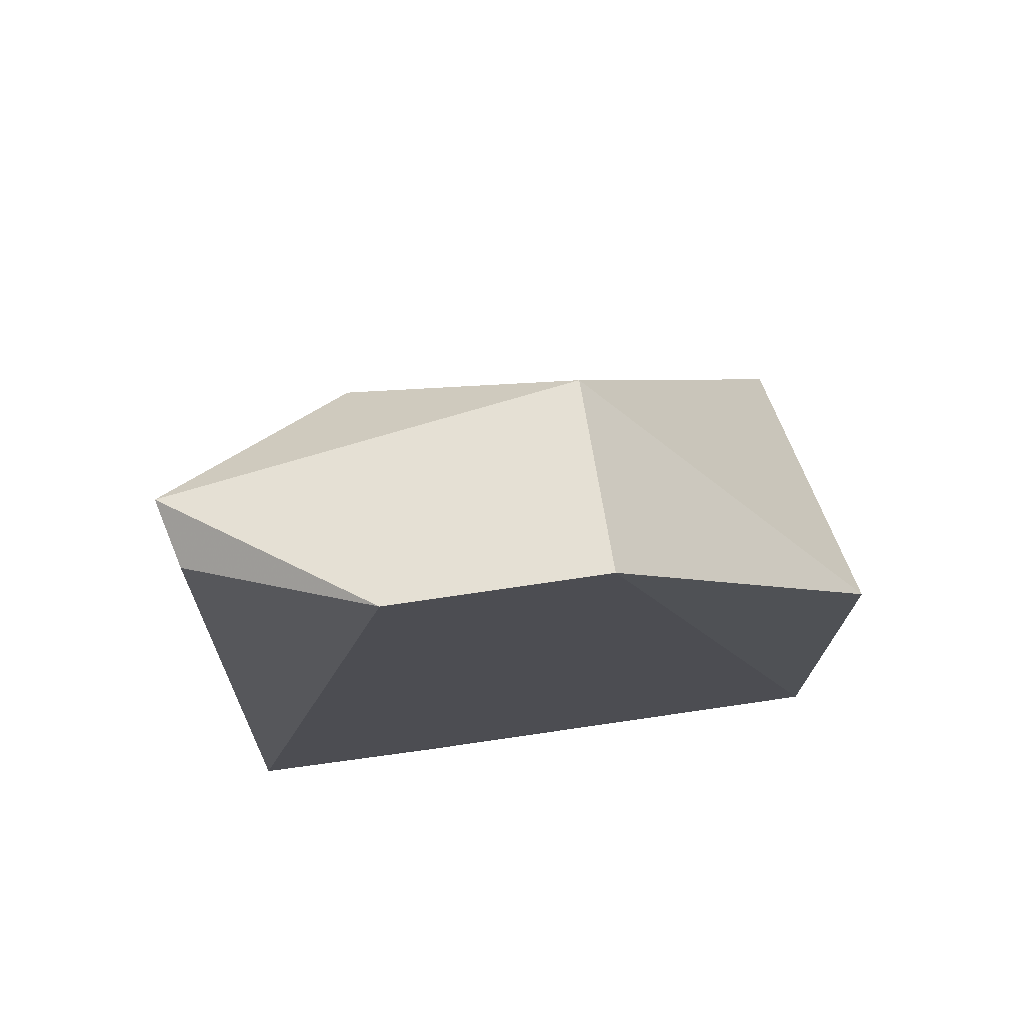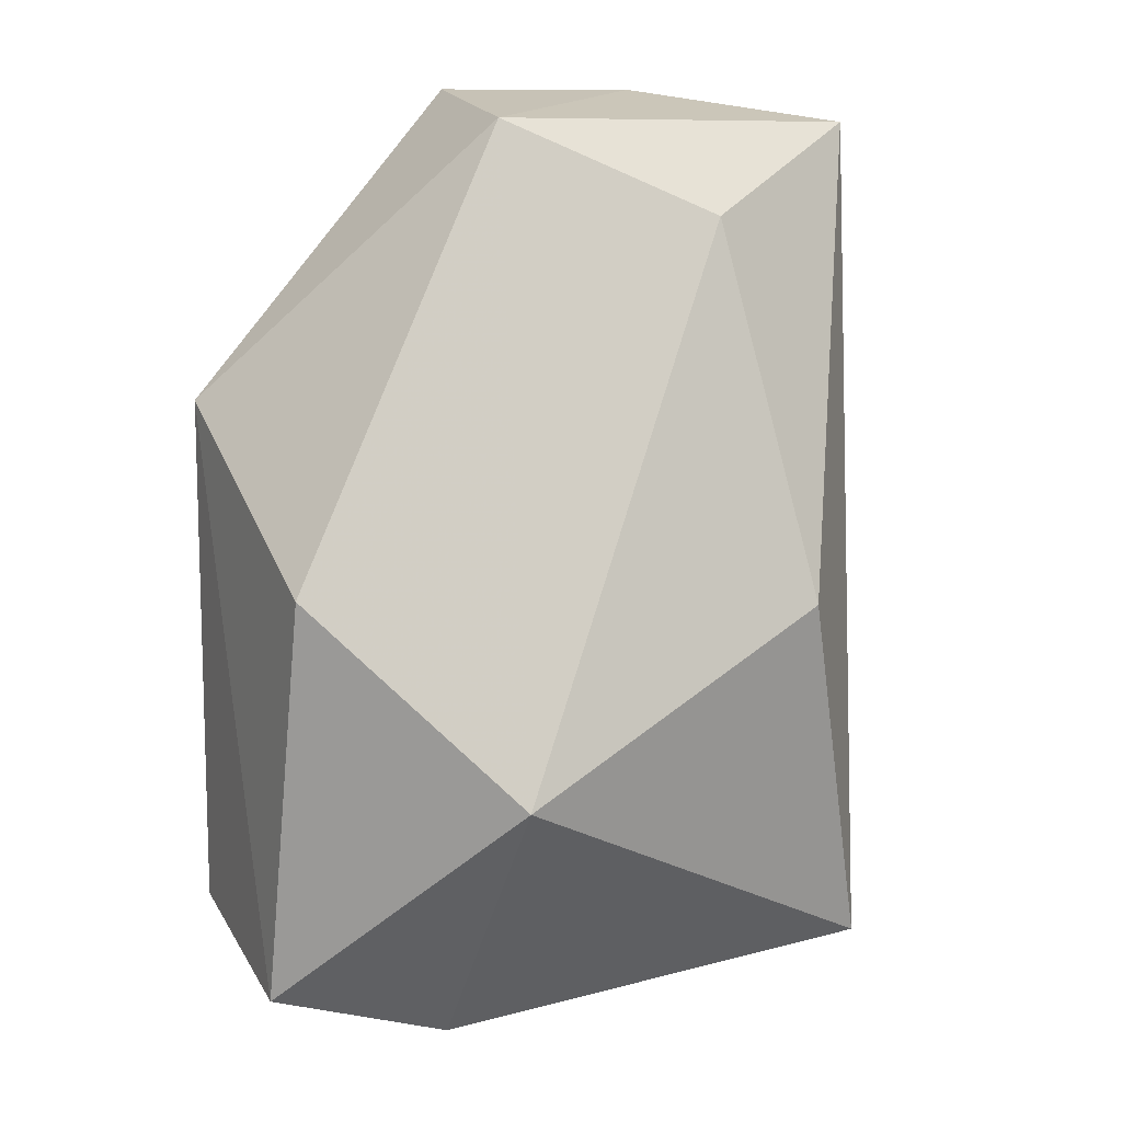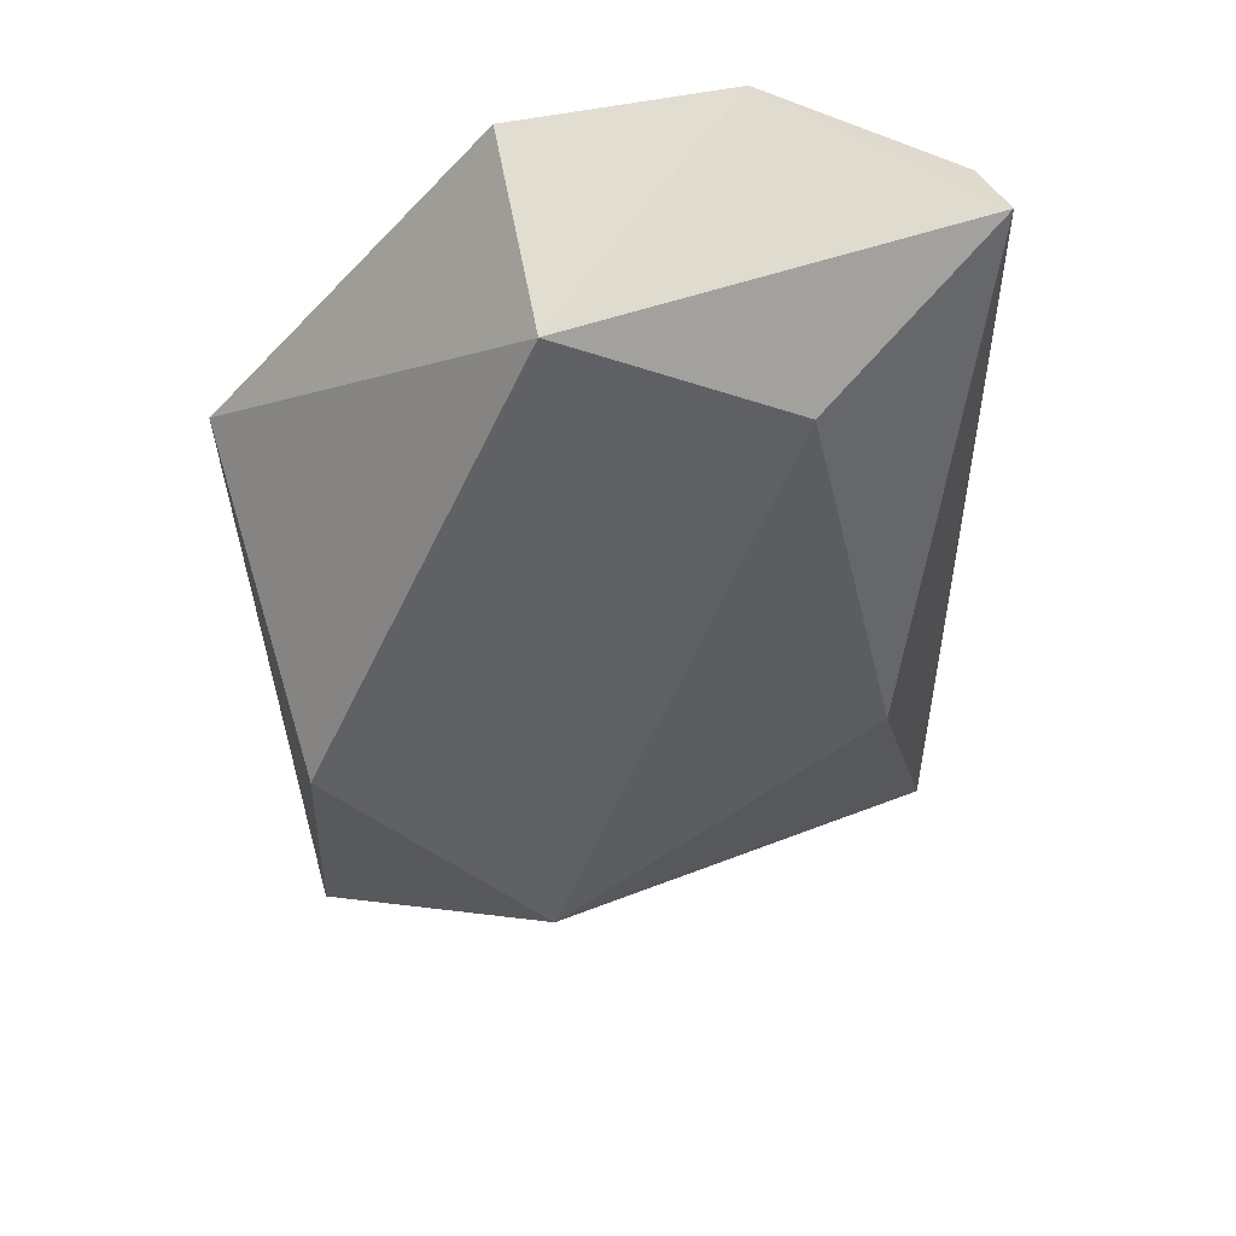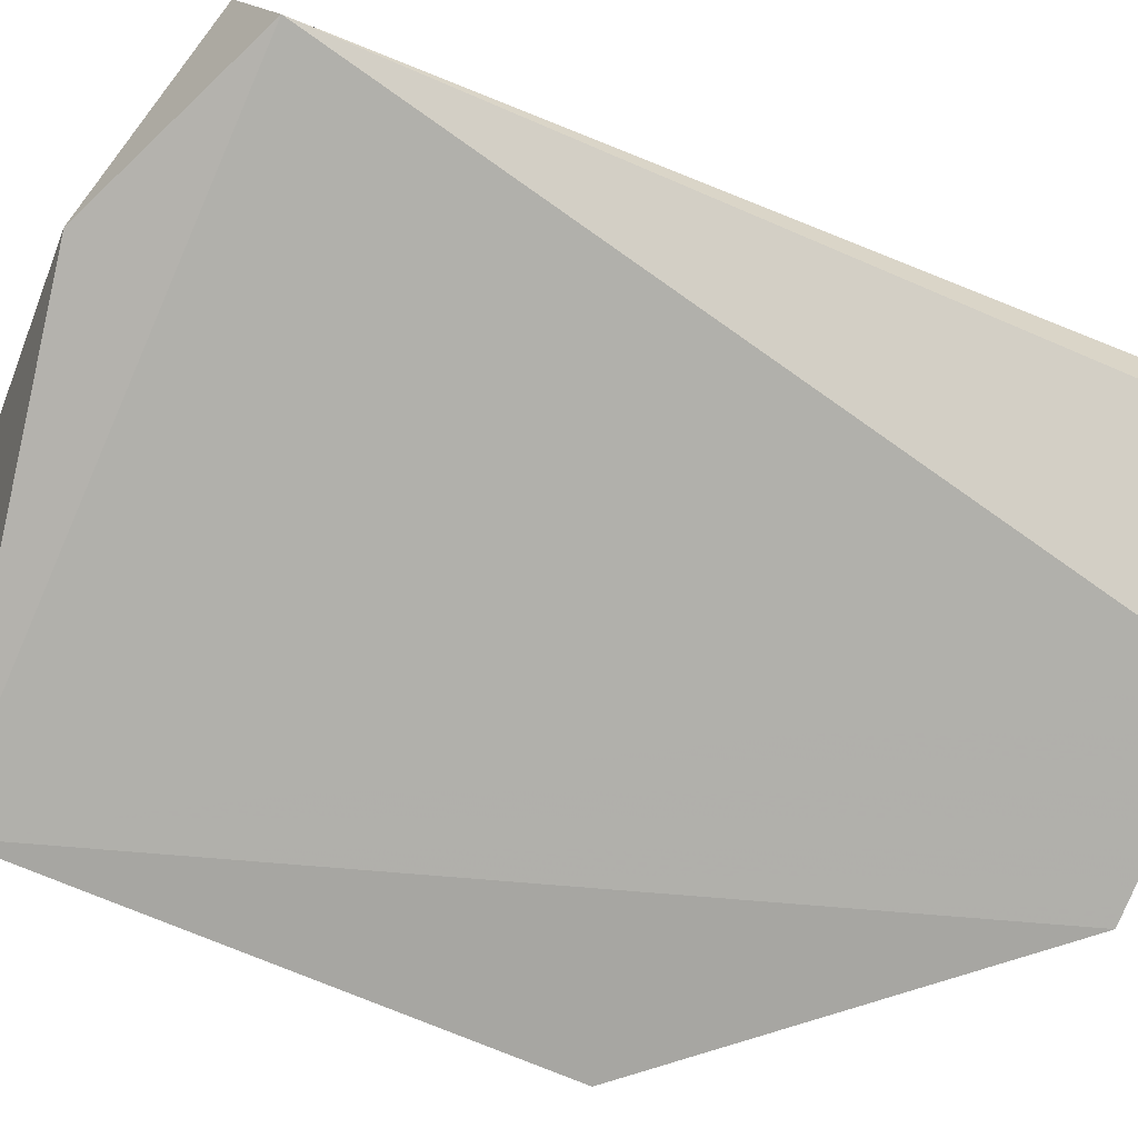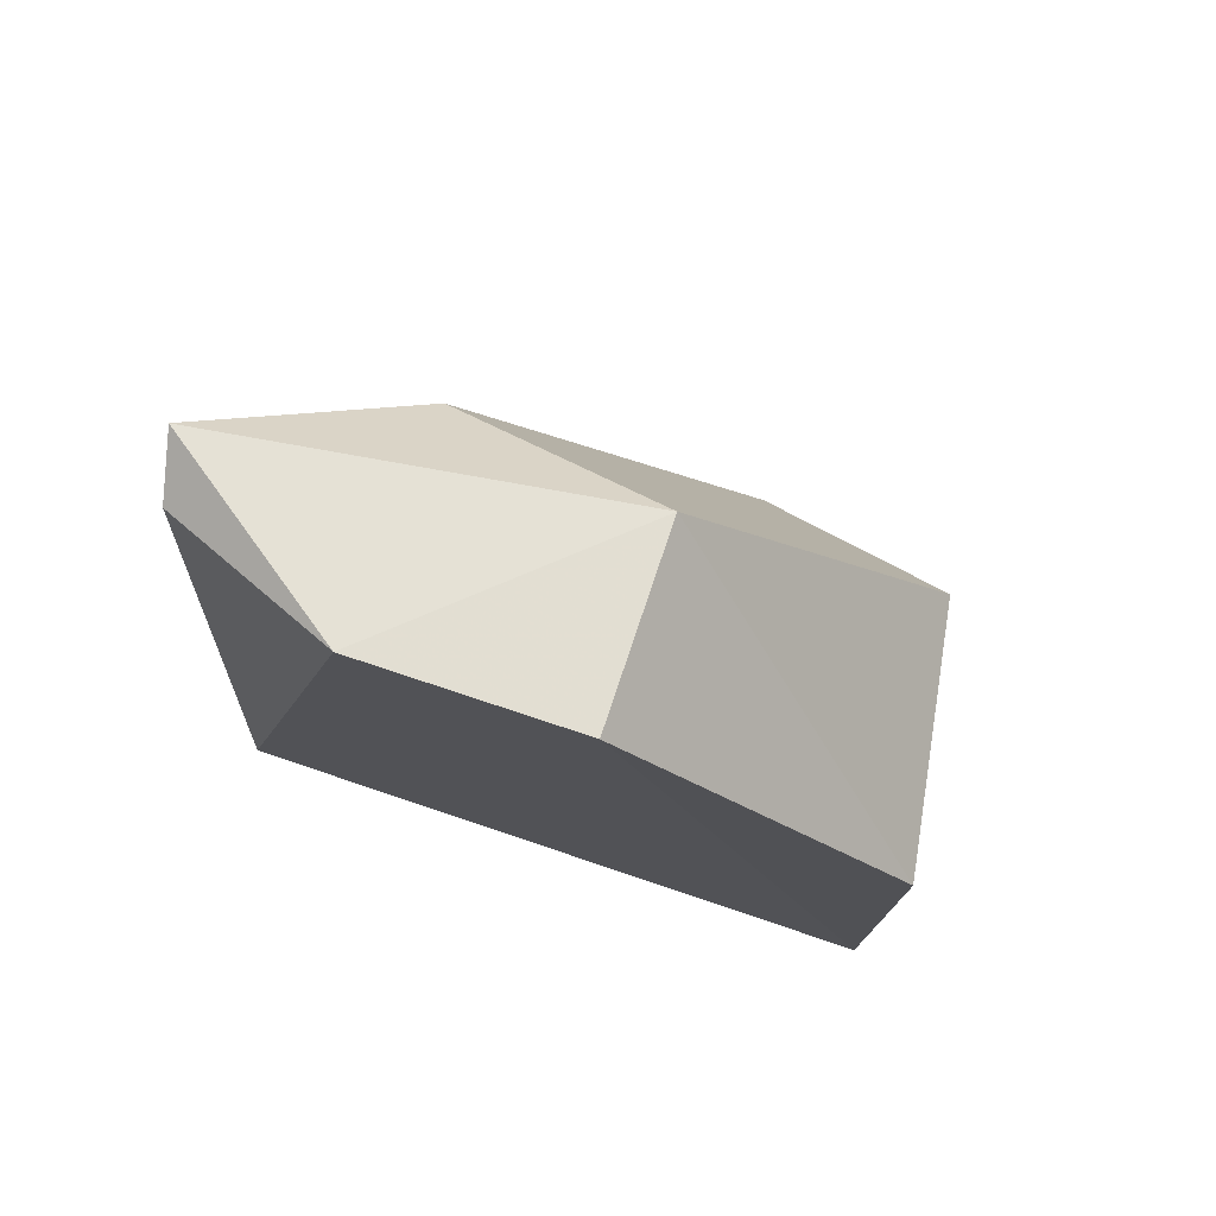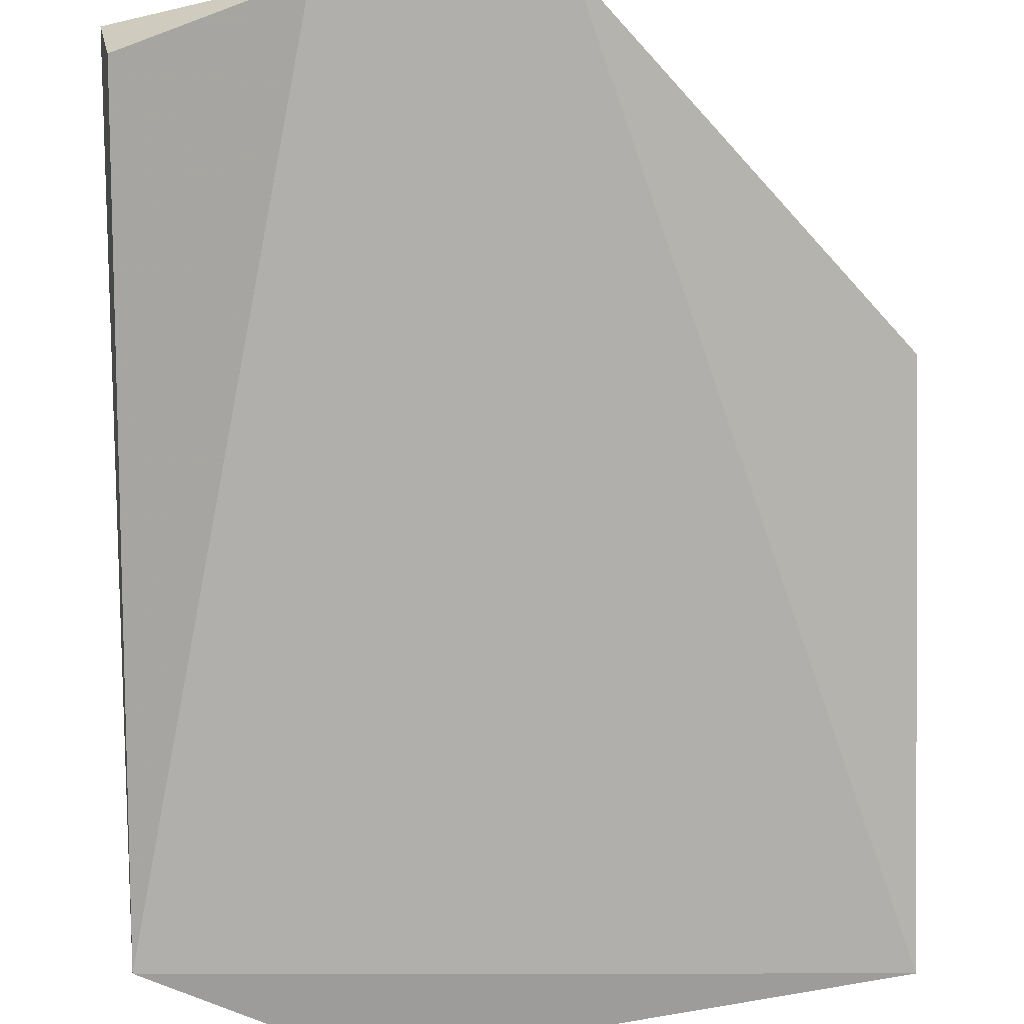
<metadata>
{"format":"obj","ext":"obj","renderer":"f3d","projection":"perspective","resolution":1024,"background":"white","views":[{"elev":73.7,"azim":-8.4,"up":"+Z"},{"elev":11.0,"azim":160.8,"up":"+Z"},{"elev":60.9,"azim":169.0,"up":"+Z"},{"elev":-78.1,"azim":-112.2,"up":"+Y"},{"elev":76.4,"azim":18.4,"up":"+Z"},{"elev":-79.5,"azim":1.5,"up":"+Y"}]}
</metadata>
<code>
g Generated convex submesh 1
v 0.5908 1.209 -3.234
v -1.595 0.4017 0.9911
v -1.652 0.1342 -2.696
v 1.536 0.1342 -0.2439
v 0.4178 1.988 -1.935
v 0.2239 0.9519 1.123
v 1.536 0.1342 -2.778
v -1.574 1.209 -2.974
v 1.37 1.555 -0.9819
v -0.763 0.03928 1.258
v -1.141 1.642 -1.155
v 1.457 1.209 -2.974
v -1.661 0.6894 1.097
v -0.6816 0.2033 -3.14
v -0.7949 1.209 0.6635
v 0.2311 0.03928 1.258
g Generated convex submesh 1_0
f 16 10 7
f 8 5 1
f 9 6 4
f 9 5 6
f 10 2 3
f 10 3 7
f 11 5 8
f 12 1 5
f 12 7 1
f 12 4 7
f 12 5 9
f 12 9 4
f 13 3 2
f 13 8 3
f 13 2 10
f 13 10 6
f 13 11 8
f 14 1 7
f 14 7 3
f 14 3 8
f 14 8 1
f 15 6 5
f 15 5 11
f 15 13 6
f 15 11 13
f 16 4 6
f 16 7 4
f 16 6 10

</code>
